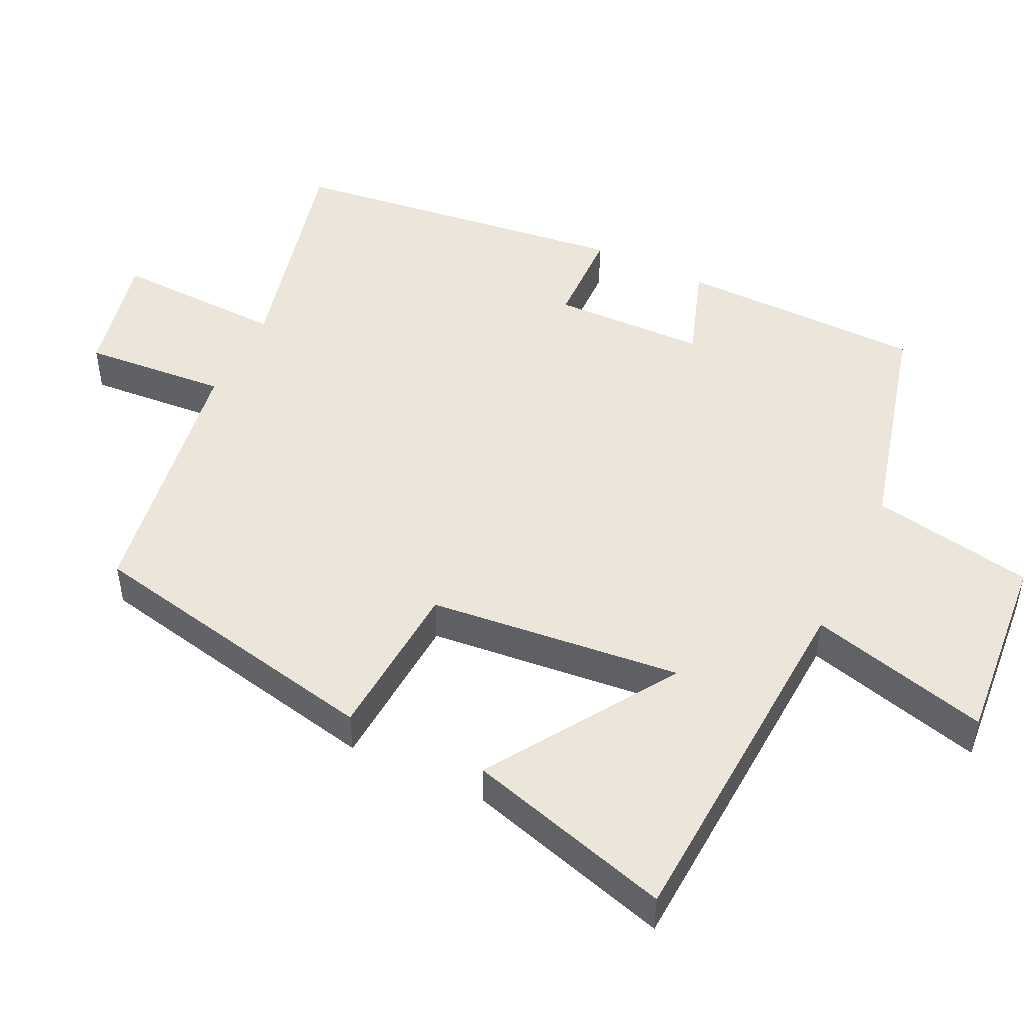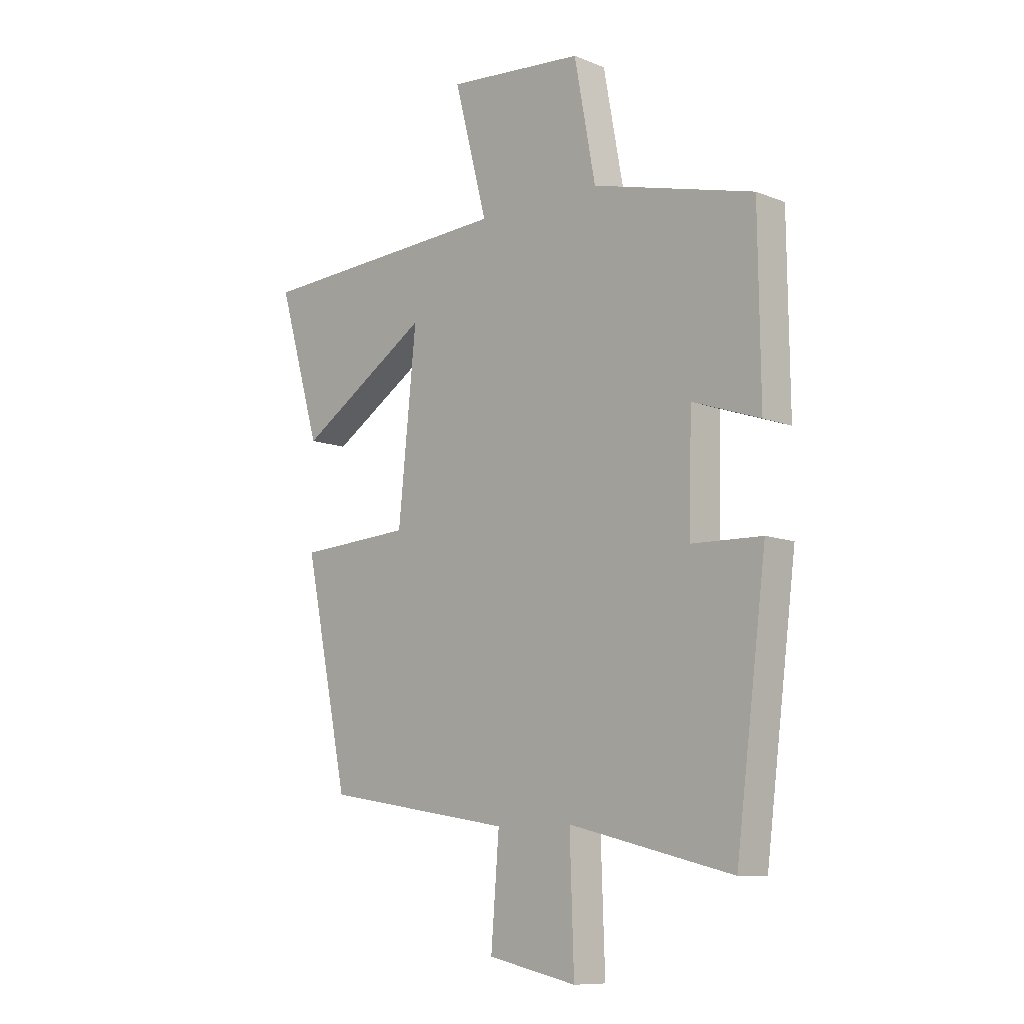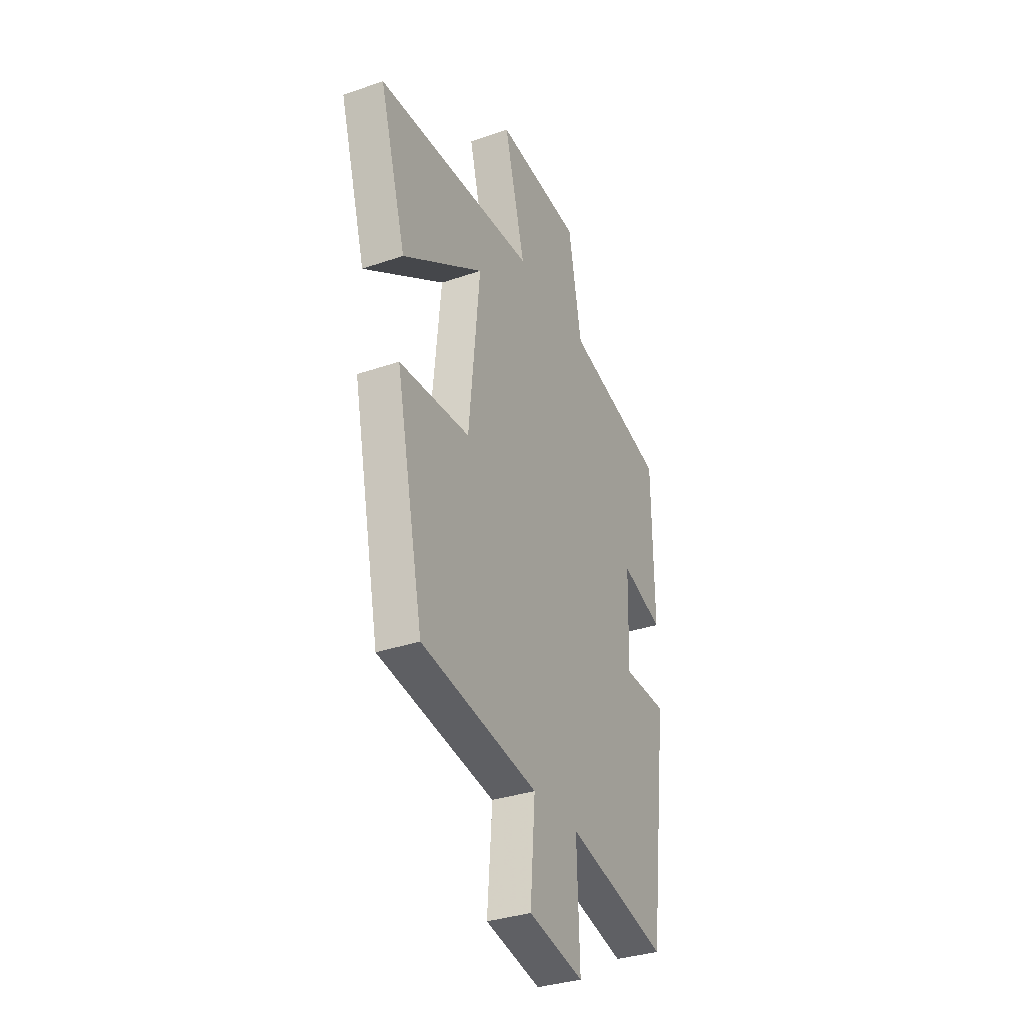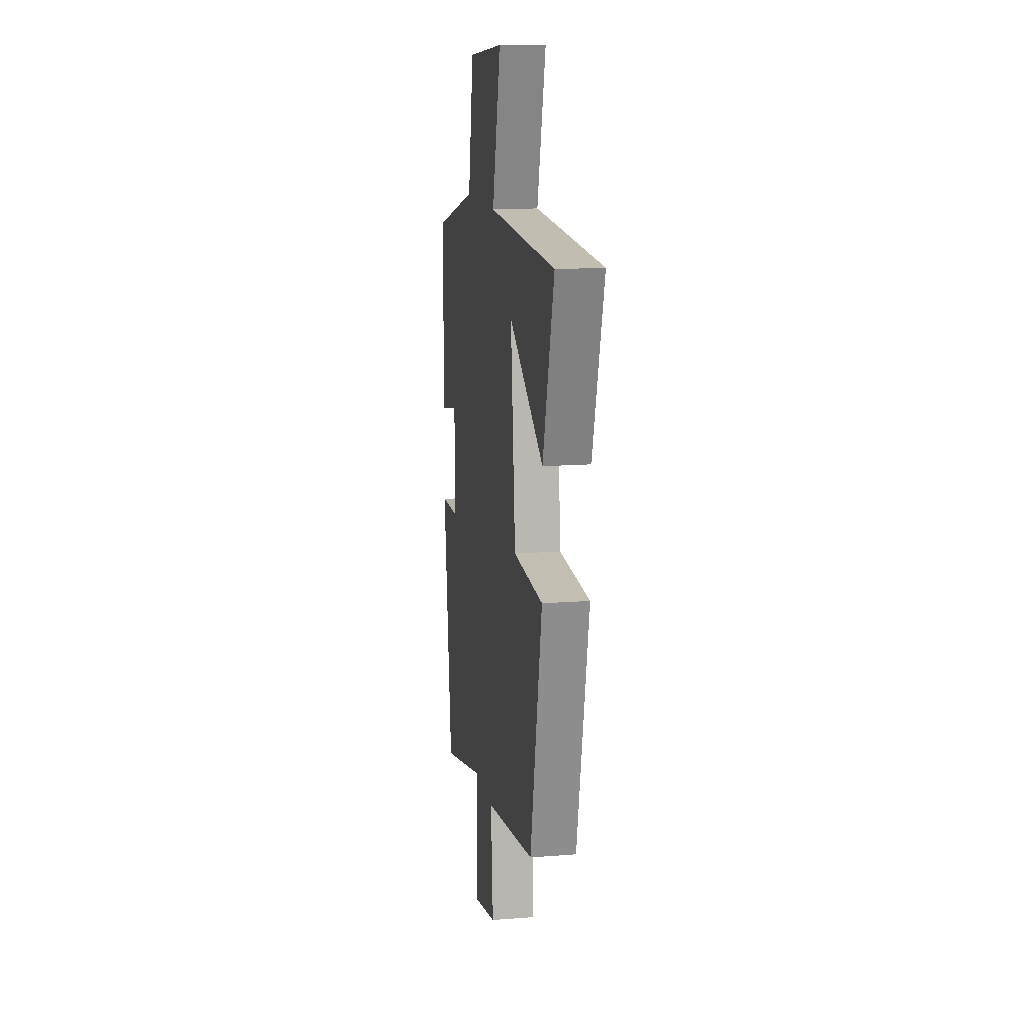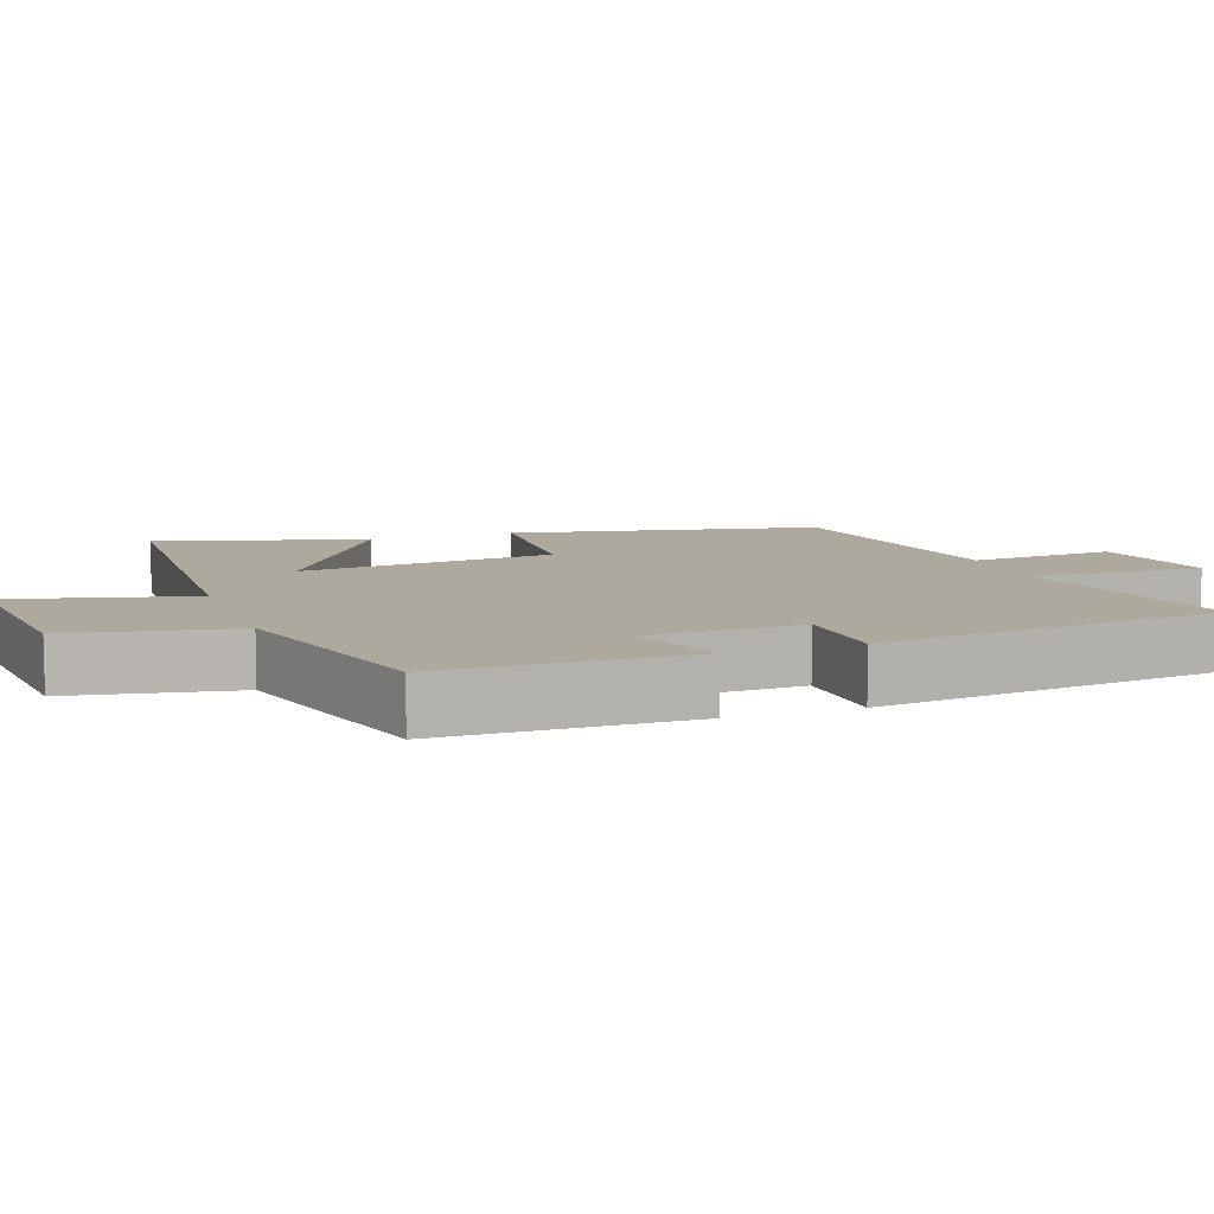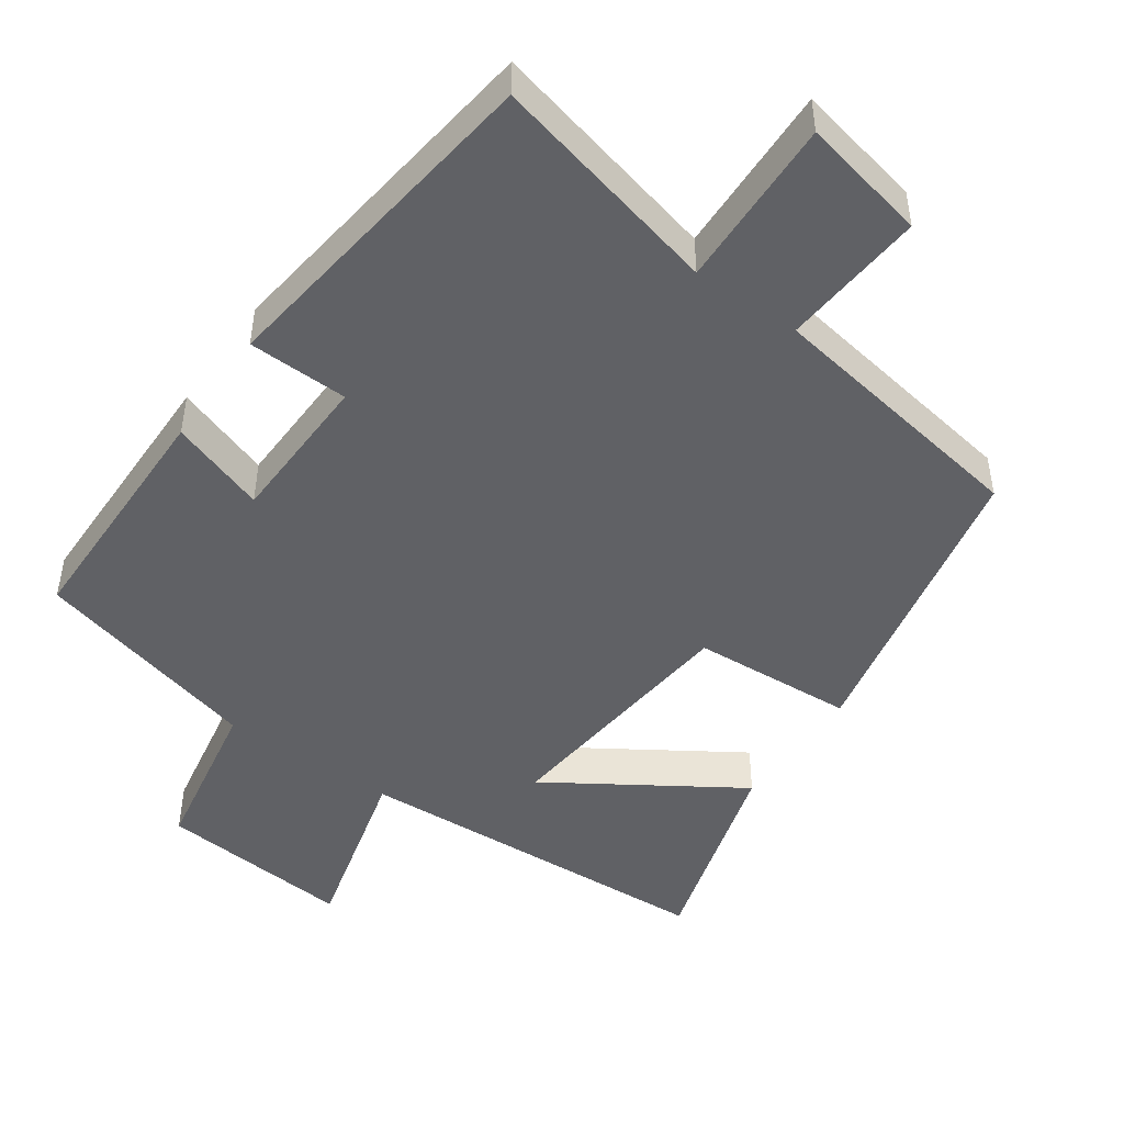
<metadata>
{"format":"obj","ext":"obj","renderer":"f3d","projection":"perspective","resolution":1024,"background":"white","views":[{"elev":48.3,"azim":-64.2,"up":"+Y"},{"elev":-9.8,"azim":44.4,"up":"+Z"},{"elev":-33.5,"azim":-64.7,"up":"+Z"},{"elev":13.8,"azim":-99.7,"up":"+Z"},{"elev":9.0,"azim":70.3,"up":"+Y"},{"elev":-47.4,"azim":145.0,"up":"+Y"}]}
</metadata>
<code>
v -0.412 0.07 -0.439
v -0.5 0.07 -0.015
v -0.274 0.07 -0.001
v -0.238 0.07 0.353
v -0.5 0.07 0.185
v -0.584 0.07 0.473
v -0.072 0.07 0.5
v -0.138 0.07 0.752
v 0.134 0.07 0.728
v 0.176 0.07 0.5
v 0.496 0.07 0.417
v 0.5 0.07 0.074
v 0.366 0.07 0.12
v 0.36 0.07 -0.094
v 0.5 0.07 -0.098
v 0.439 0.07 -0.579
v 0.115 0.07 -0.5
v 0.123 0.07 -0.739
v -0.053 0.07 -0.701
v -0.037 0.07 -0.5
v -0.412 0 -0.439
v -0.5 0 -0.015
v -0.274 0 -0.001
v -0.238 0 0.353
v -0.5 0 0.185
v -0.584 0 0.473
v -0.072 0 0.5
v -0.138 0 0.752
v 0.134 0 0.728
v 0.176 0 0.5
v 0.496 0 0.417
v 0.5 0 0.074
v 0.366 0 0.12
v 0.36 0 -0.094
v 0.5 0 -0.098
v 0.439 0 -0.579
v 0.115 0 -0.5
v 0.123 0 -0.739
v -0.053 0 -0.701
v -0.037 0 -0.5
f 17 18 19 20
f 17 20 1 2
f 14 15 16 17
f 13 14 17
f 10 11 12 13
f 10 13 17
f 7 8 9 10
f 4 5 6 7
f 3 4 7 10
f 17 2 3
f 3 10 17
f 40 39 38 37
f 22 21 40 37
f 37 36 35 34
f 37 34 33
f 33 32 31 30
f 37 33 30
f 30 29 28 27
f 27 26 25 24
f 30 27 24 23
f 23 22 37
f 37 30 23
f 1 21 22 2
f 2 22 23 3
f 3 23 24 4
f 4 24 25 5
f 5 25 26 6
f 6 26 27 7
f 7 27 28 8
f 8 28 29 9
f 9 29 30 10
f 10 30 31 11
f 11 31 32 12
f 12 32 33 13
f 13 33 34 14
f 14 34 35 15
f 15 35 36 16
f 16 36 37 17
f 17 37 38 18
f 18 38 39 19
f 19 39 40 20
f 20 40 21 1

</code>
